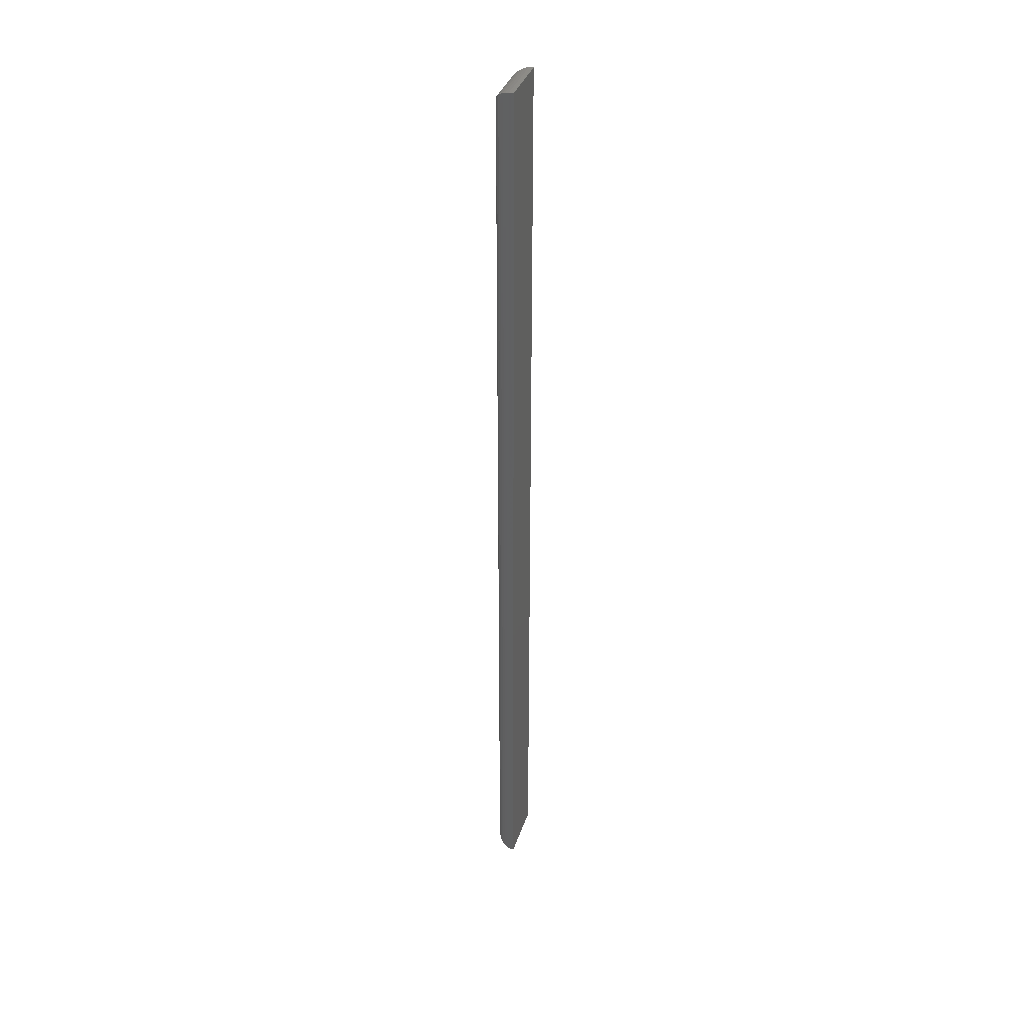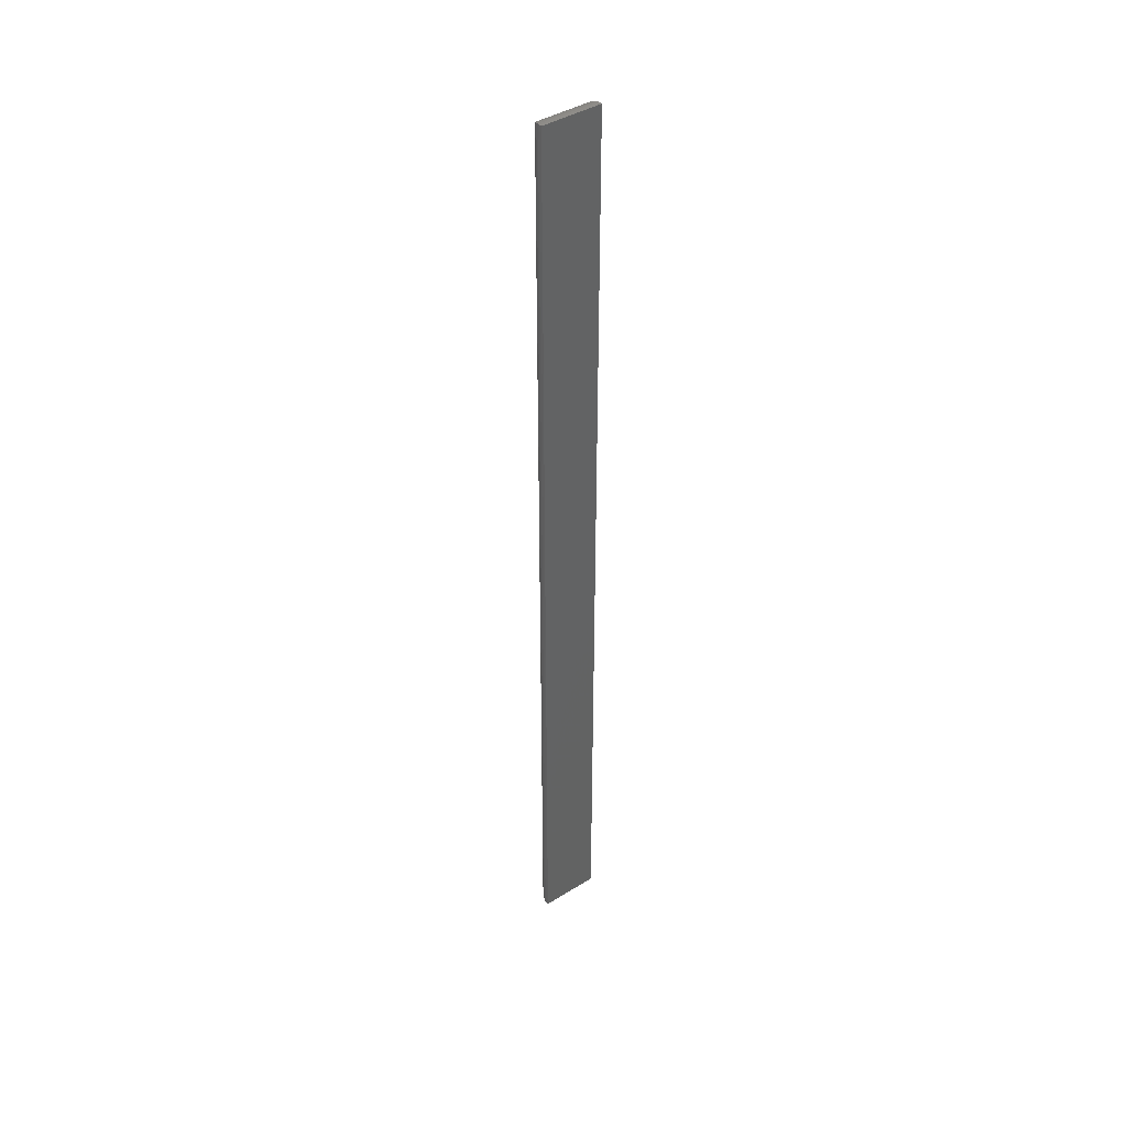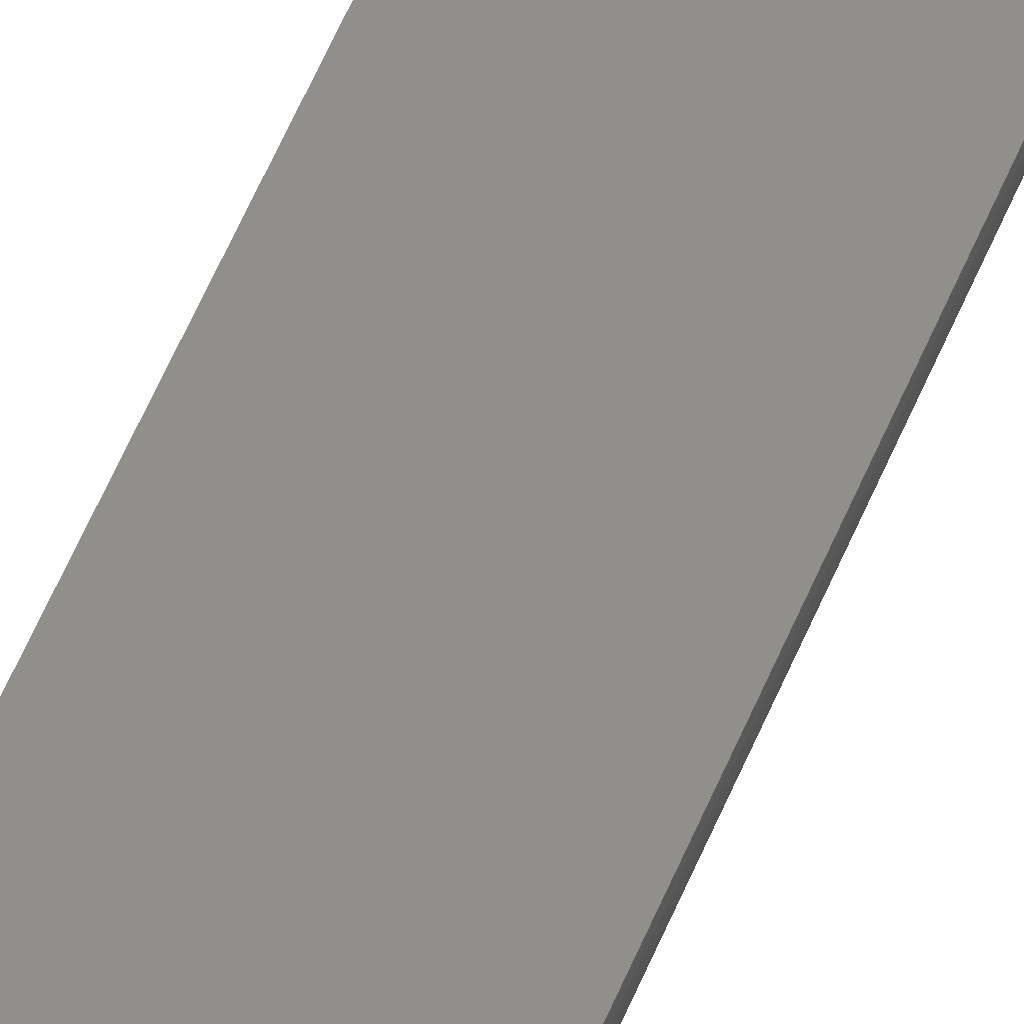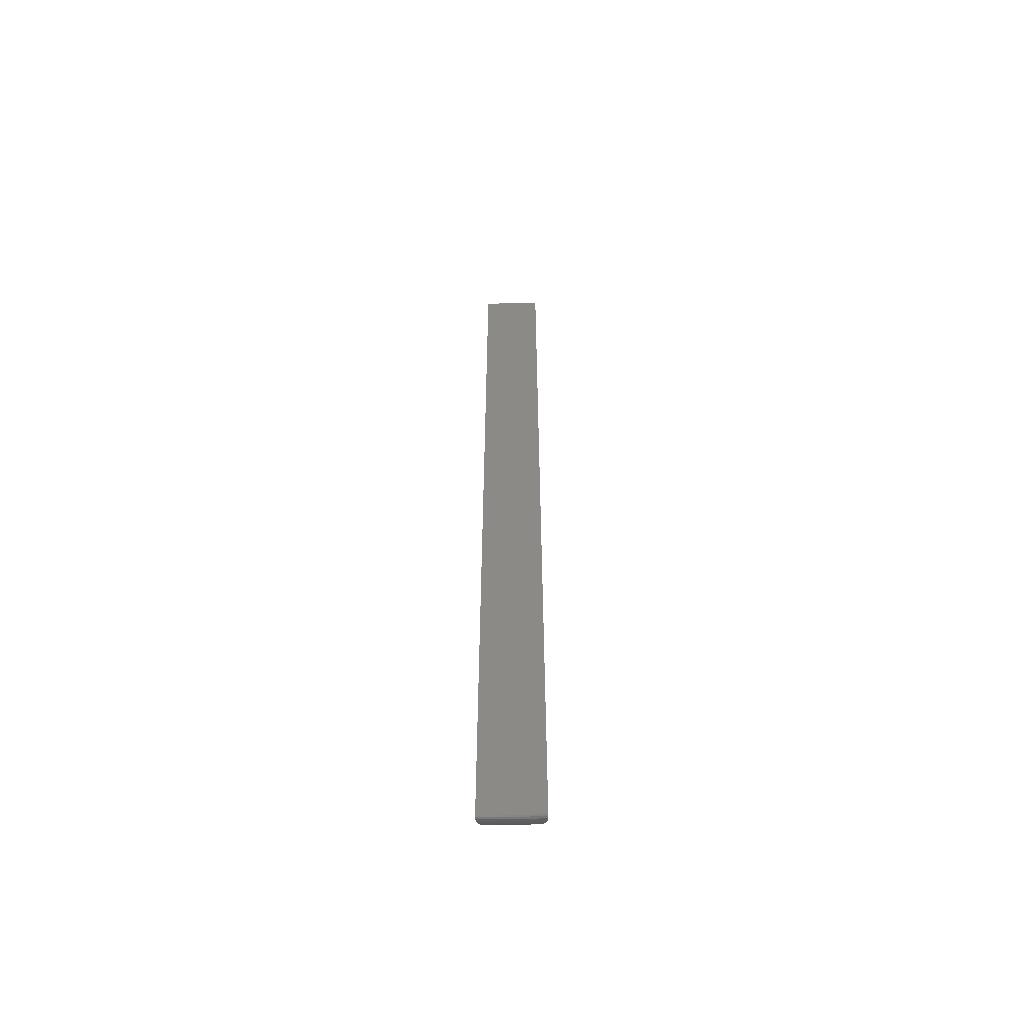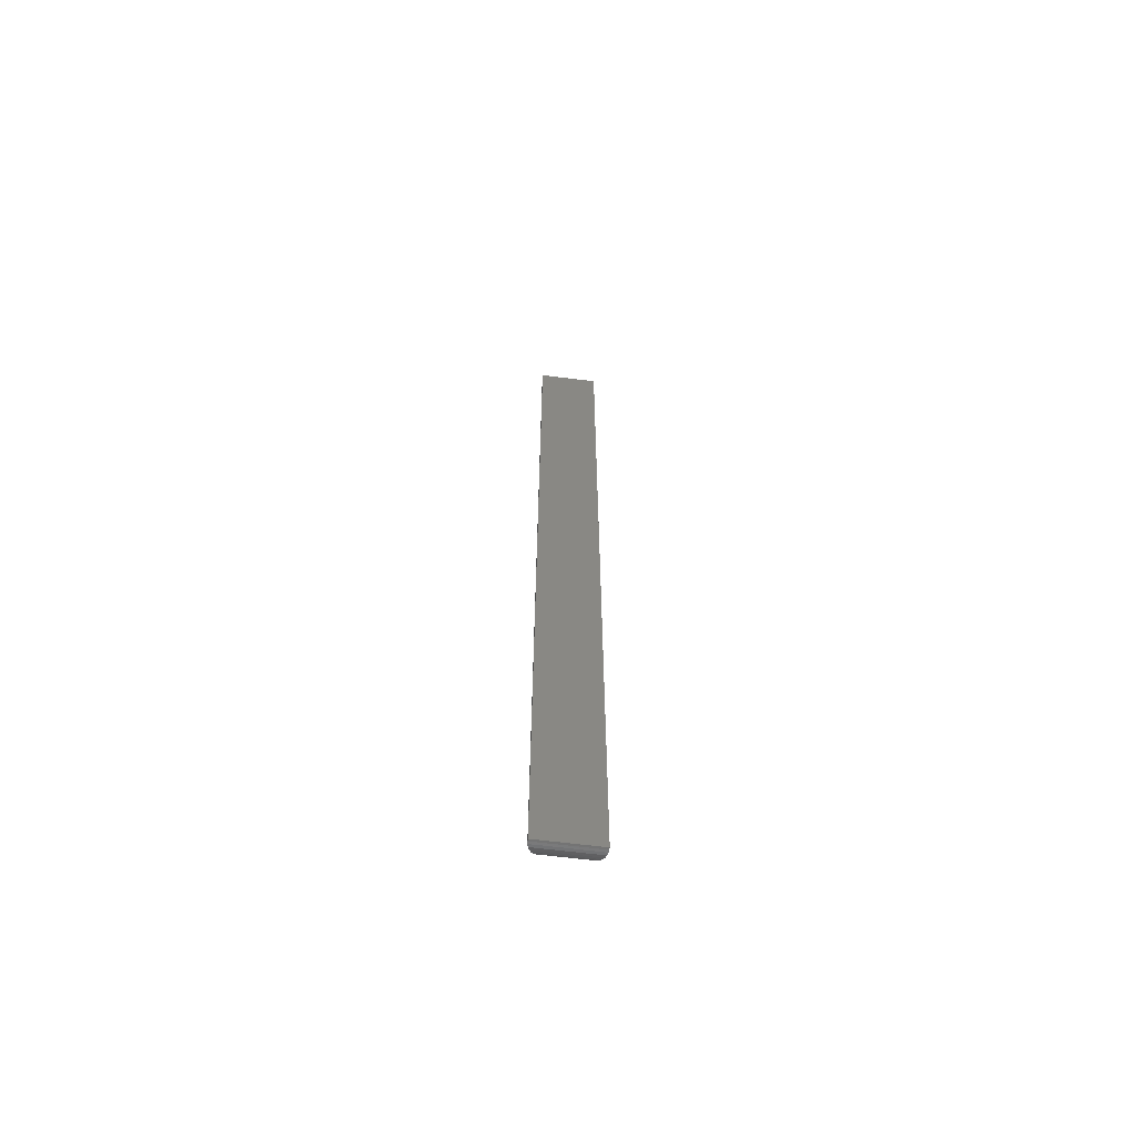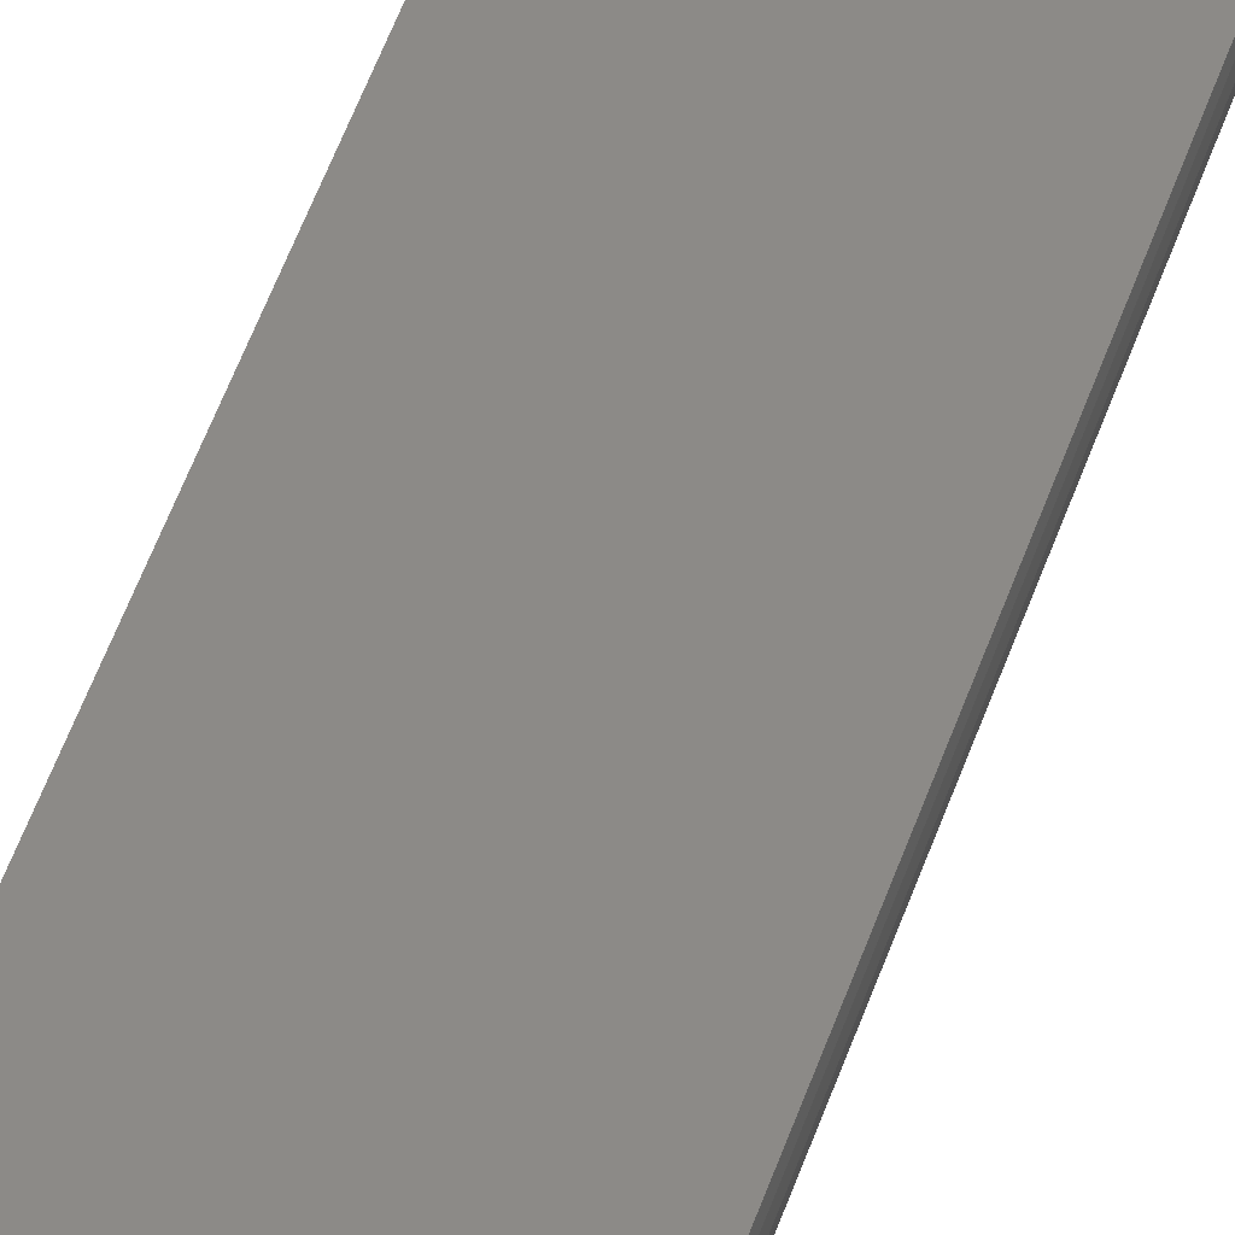
<metadata>
{"format":"stl","ext":"stl","renderer":"f3d","projection":"perspective","resolution":1024,"background":"white","views":[{"elev":36.6,"azim":107.5,"up":"+Z"},{"elev":41.5,"azim":142.9,"up":"+Z"},{"elev":49.1,"azim":-159.7,"up":"+Y"},{"elev":-57.6,"azim":-178.8,"up":"+Z"},{"elev":-64.0,"azim":172.8,"up":"+Z"},{"elev":32.3,"azim":12.9,"up":"+Y"}]}
</metadata>
<code>
# stl→obj: 44 verts, 84 faces
v 0 0.01562 0.75
v 0.04688 0.01562 0.75
v 0 0.01727 0.75
v 0.04688 0.01727 0.75
v 0 0.01562 0
v 0 0.01727 0
v 0.04688 0.01562 0
v 0.04688 0.01727 0
v 0.01562 0 0.01562
v 0.03125 0 0.01562
v 0.01562 0 0.7344
v 0.03125 0 0.7344
v 0.03492 0.0004375 0.01195
v 0.03492 0.0004375 0.738
v 0.04534 0.008871 0.001535
v 0.04406 0.006684 0.7472
v 0.04406 0.006684 0.002811
v 0.04246 0.004736 0.7456
v 0.04246 0.004736 0.004419
v 0.04056 0.003078 0.7437
v 0.04056 0.003078 0.006313
v 0.03844 0.001752 0.7416
v 0.03844 0.001752 0.008436
v 0.04676 0.01369 0.0001198
v 0.04676 0.01369 0.7499
v 0.04624 0.01123 0.0006303
v 0.04624 0.01123 0.7494
v 0.04534 0.008871 0.7485
v 0.01195 0.0004375 0.01195
v 0.001535 0.008871 0.001535
v 0.002811 0.006684 0.002811
v 0.004419 0.004736 0.004419
v 0.006313 0.003078 0.006313
v 0.008436 0.001752 0.008436
v 0.0001198 0.01369 0.0001198
v 0.0006303 0.01123 0.0006303
v 0.01195 0.0004375 0.738
v 0.008436 0.001752 0.7416
v 0.006313 0.003078 0.7437
v 0.004419 0.004736 0.7456
v 0.002811 0.006684 0.7472
v 0.001535 0.008871 0.7485
v 0.0001198 0.01369 0.7499
v 0.0006303 0.01123 0.7494
f 1 2 3
f 3 2 4
f 5 6 7
f 7 6 8
f 6 5 3
f 3 5 1
f 7 8 2
f 2 8 4
f 9 10 11
f 11 10 12
f 12 13 14
f 12 10 13
f 15 16 17
f 17 16 18
f 17 18 19
f 19 18 20
f 19 20 21
f 21 20 22
f 21 22 23
f 23 22 14
f 23 14 13
f 7 2 24
f 24 2 25
f 24 25 26
f 26 25 27
f 26 27 15
f 15 27 28
f 15 28 16
f 10 29 13
f 10 9 29
f 30 17 31
f 31 17 19
f 31 19 32
f 32 19 21
f 32 21 33
f 33 21 23
f 33 23 34
f 34 23 13
f 34 13 29
f 5 7 35
f 35 7 24
f 35 24 36
f 36 24 26
f 36 26 30
f 30 26 15
f 30 15 17
f 9 37 29
f 9 11 37
f 29 37 38
f 29 38 34
f 34 38 39
f 34 39 33
f 33 39 40
f 33 40 32
f 32 40 41
f 32 41 31
f 31 41 42
f 1 5 43
f 43 5 35
f 43 35 44
f 44 35 36
f 44 36 42
f 42 36 30
f 42 30 31
f 11 14 37
f 11 12 14
f 37 14 22
f 37 22 38
f 38 22 20
f 38 20 39
f 39 20 18
f 39 18 40
f 40 18 16
f 40 16 41
f 41 16 28
f 2 1 25
f 25 1 43
f 25 43 27
f 27 43 44
f 27 44 28
f 28 44 42
f 28 42 41
f 8 6 4
f 4 6 3

</code>
